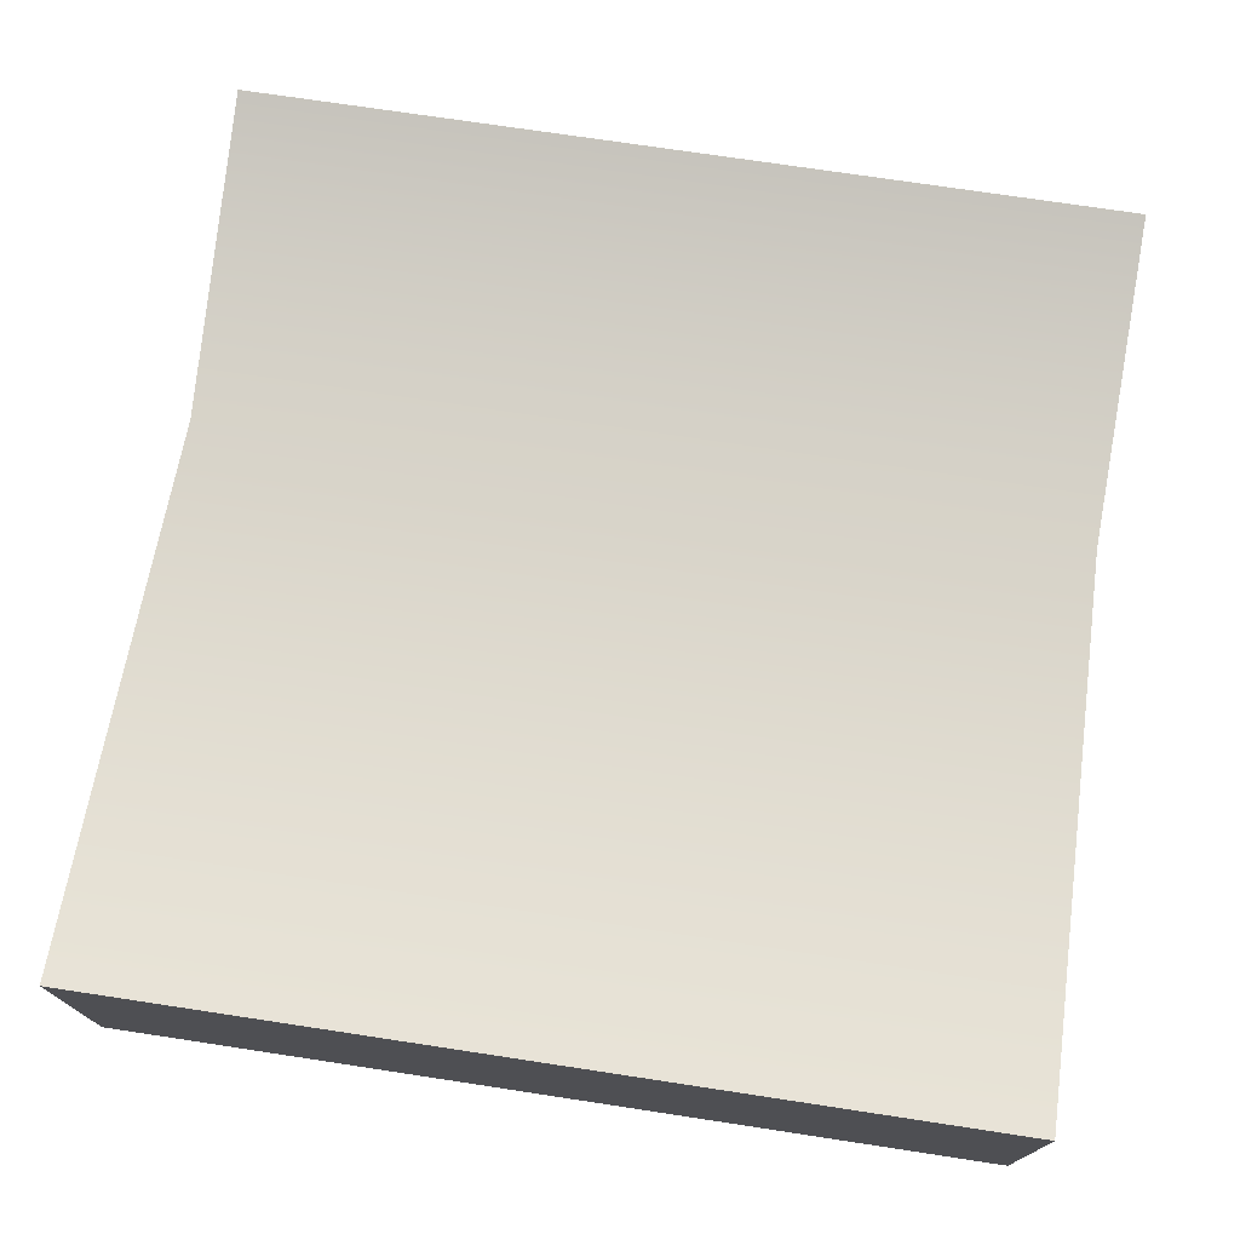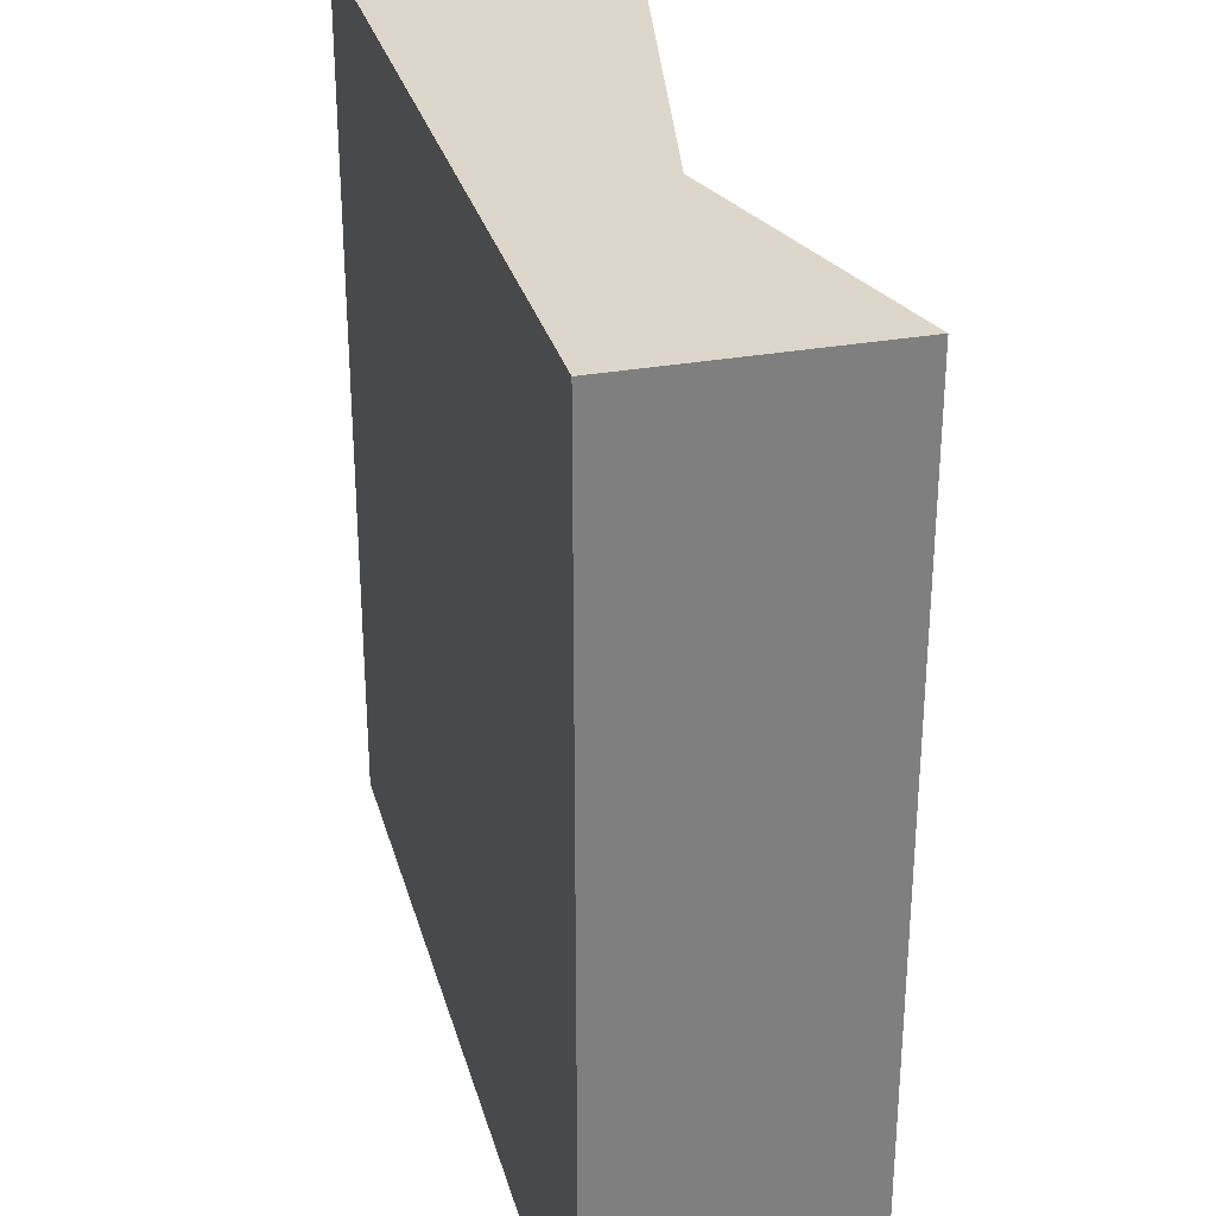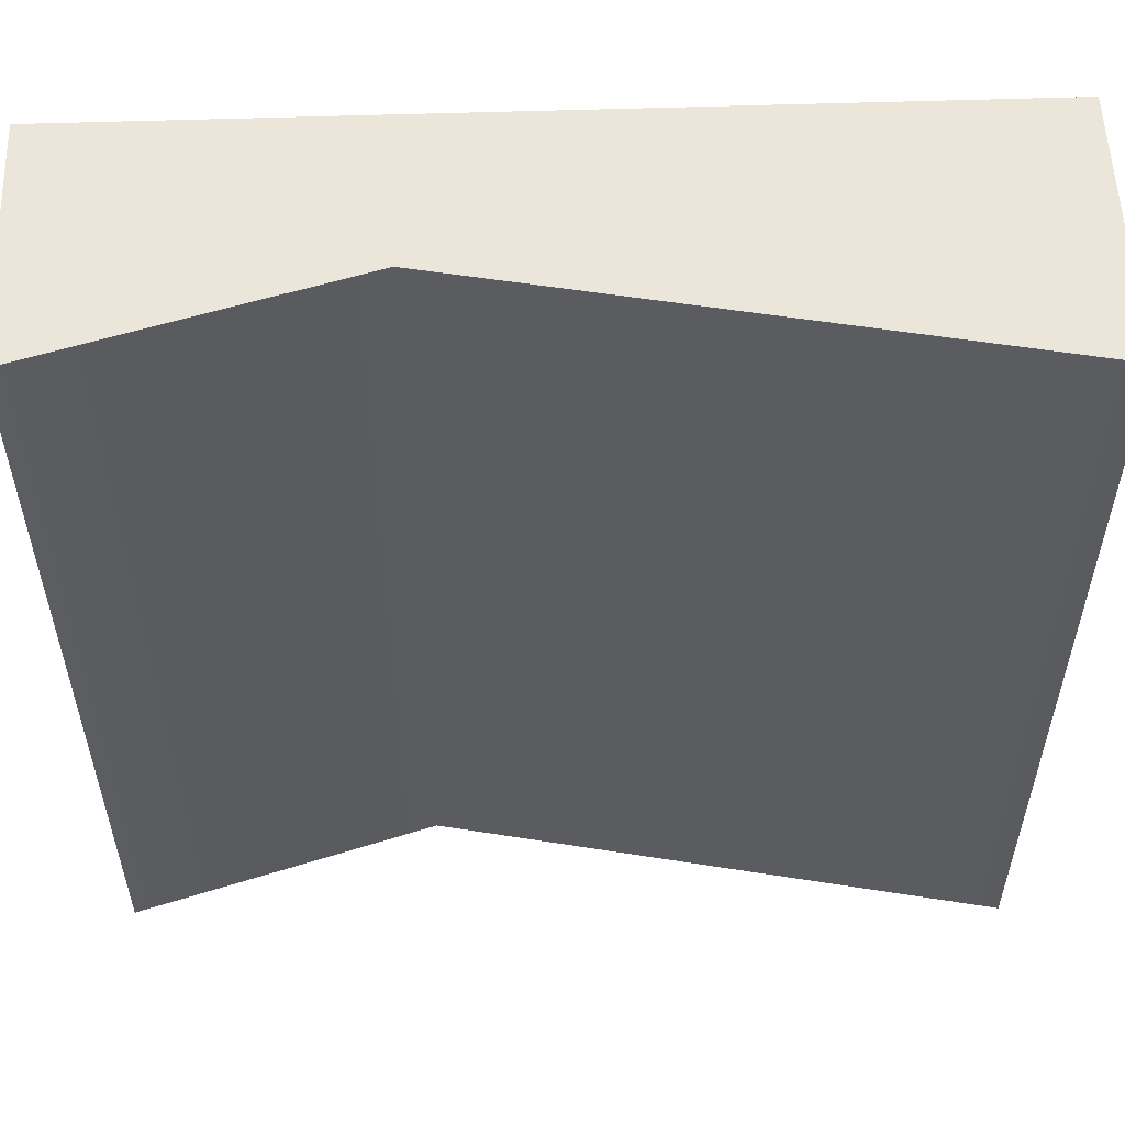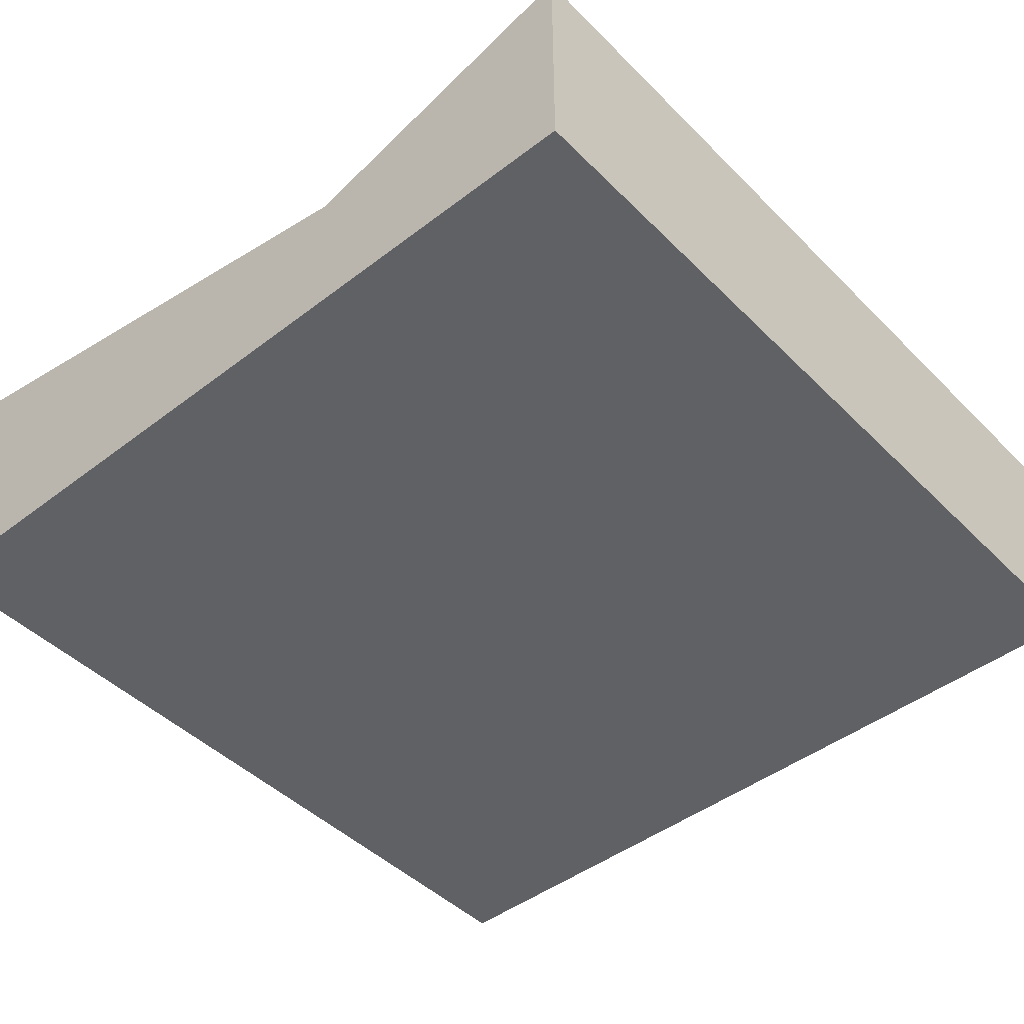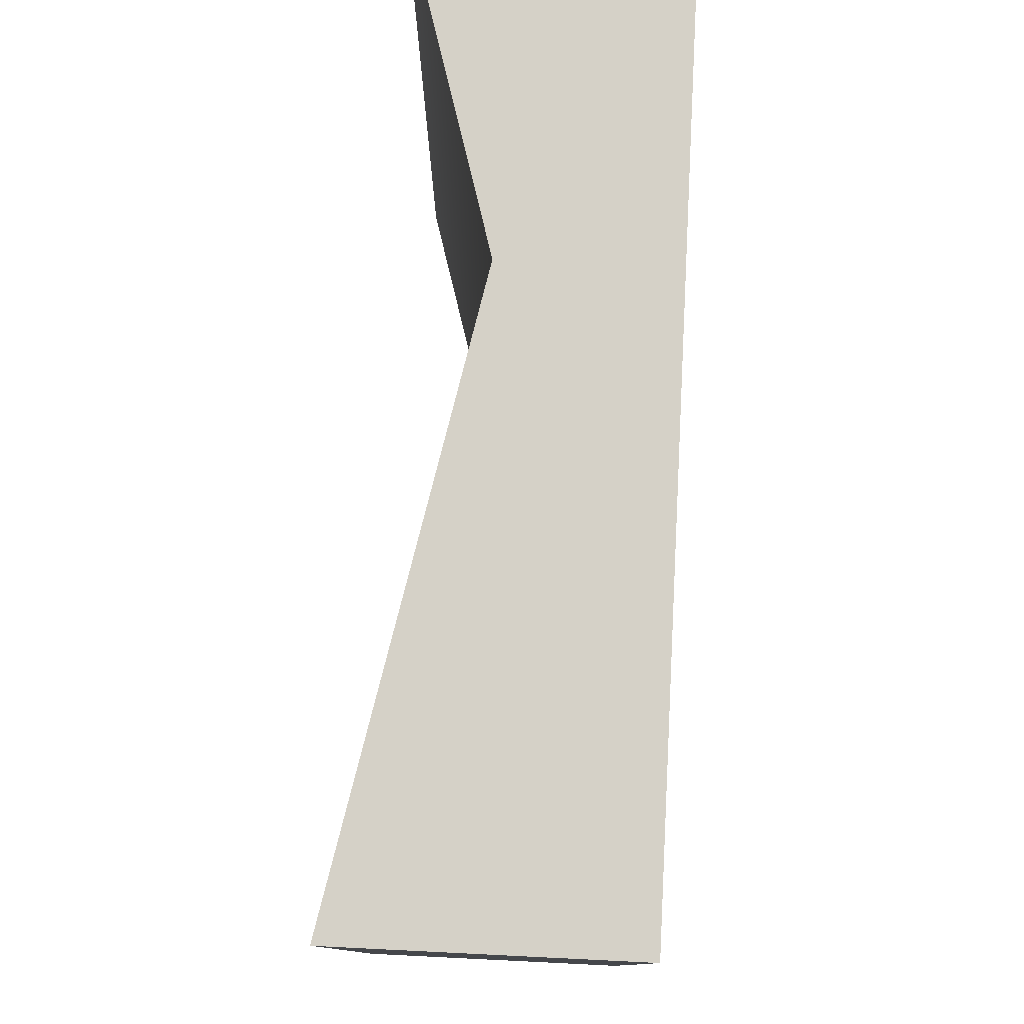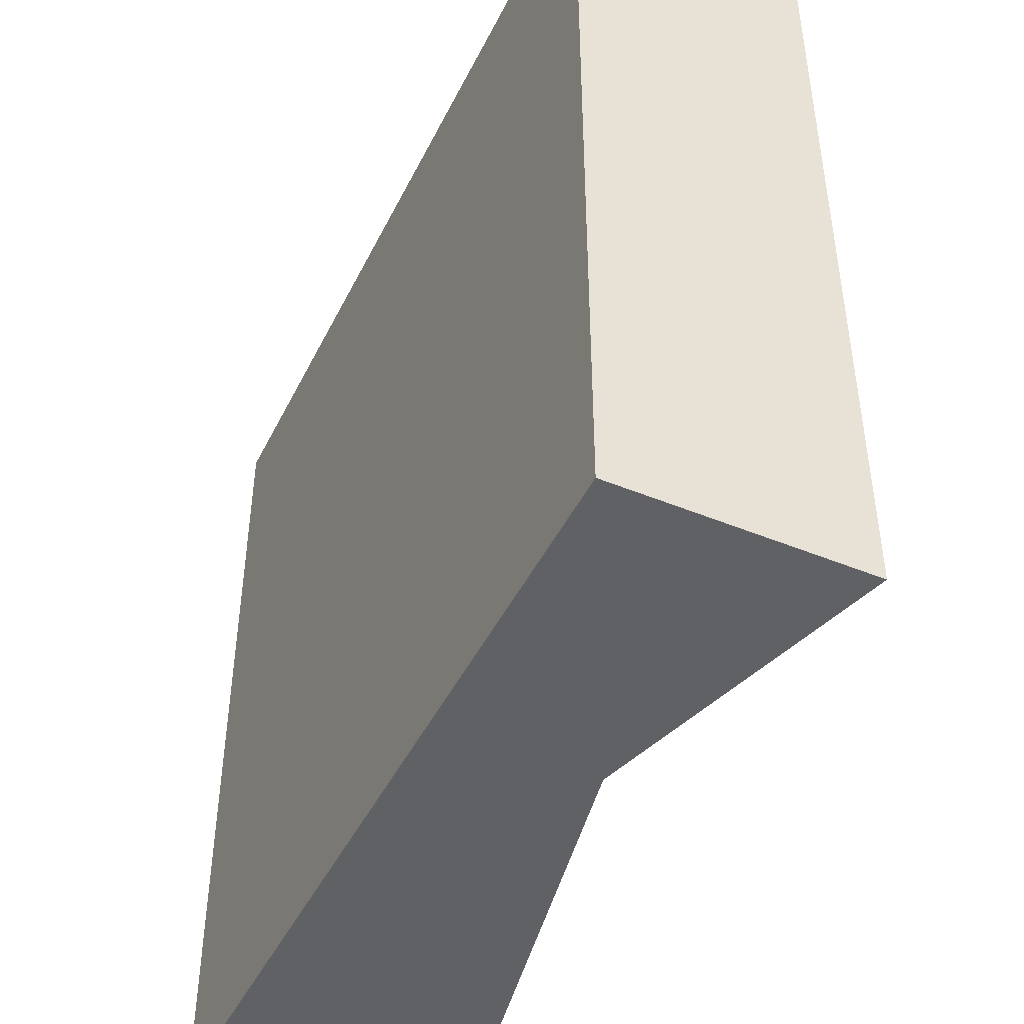
<metadata>
{"format":"obj","ext":"obj","renderer":"f3d","projection":"perspective","resolution":1024,"background":"white","views":[{"elev":73.8,"azim":-81.4,"up":"+Y"},{"elev":30.4,"azim":75.3,"up":"+Z"},{"elev":55.2,"azim":178.0,"up":"+Z"},{"elev":-45.5,"azim":41.4,"up":"+Y"},{"elev":79.4,"azim":-87.2,"up":"+Z"},{"elev":-46.2,"azim":64.7,"up":"+Z"}]}
</metadata>
<code>
g _Combined_Vis12_1
v 0.5026 -1.713 -0.2684
v 0.5026 -1.713 -0.431
v 0.5026 -2 -0.431
v 0.5026 -1.722 -0.2635
v 0.5026 -1.713 -0.2684
v 0.5026 -1.783 -0.2138
v 0.5026 -1.832 -0.1532
v 0.5026 -1.869 -0.08406
v 0.5026 -1.892 -0.009047
v 0.5026 -1.9 0.06896
v 0.5026 -1.892 0.147
v 0.5026 -2 0.569
v 0.5026 -1.869 0.222
v 0.5026 -1.832 0.2911
v 0.5026 -1.783 0.3517
v 0.5026 -1.722 0.4014
v 0.5026 -1.713 0.4063
v 0.5026 -1.713 0.569
v 0.5026 -1.713 0.4063
v 0.5026 -1.713 0.193
v 0.5026 -1.722 0.4014
v 0.5026 -1.713 0.4063
v 0.5026 -1.713 0.193
v 0.5026 -1.783 0.3517
v 0.5026 -1.713 0.193
v 0.5026 -1.832 0.2911
v 0.5026 -1.713 0.193
v 0.5026 -1.869 0.222
v 0.5026 -1.713 0.193
v 0.5026 -1.729 0.1637
v 0.5026 -1.743 0.1173
v 0.5026 -1.892 0.147
v 0.5026 -1.9 0.06896
v 0.5026 -1.748 0.06896
v 0.5026 -1.892 -0.009047
v 0.5026 -1.743 0.02067
v 0.5026 -1.729 -0.02577
v 0.5026 -1.869 -0.08406
v 0.5026 -1.713 -0.05511
v 0.5026 -1.713 -0.05511
v 0.5026 -1.832 -0.1532
v 0.5026 -1.713 -0.05511
v 0.5026 -1.783 -0.2138
v 0.5026 -1.713 -0.05511
v 0.5026 -1.722 -0.2635
v 0.5026 -1.713 -0.05511
v 0.5026 -1.713 -0.2684
v -0.4974 -1.684 0.2333
v -0.4974 -1.684 0.4219
v -0.4974 -1.722 0.4014
v -0.4974 -1.783 0.3517
v -0.4974 -1.684 0.2333
v -0.4974 -1.684 0.2333
v -0.4974 -1.832 0.2911
v -0.4974 -1.706 0.2065
v -0.4974 -1.684 0.2333
v -0.4974 -1.869 0.222
v -0.4974 -1.729 0.1637
v -0.4974 -1.892 0.147
v -0.4974 -1.743 0.1173
v -0.4974 -1.748 0.06896
v -0.4974 -1.9 0.06896
v -0.4974 -1.892 -0.009046
v -0.4974 -1.743 0.02067
v -0.4974 -1.729 -0.02576
v -0.4974 -1.869 -0.08406
v -0.4974 -1.706 -0.06856
v -0.4974 -1.832 -0.1532
v -0.4974 -1.684 -0.09535
v -0.4974 -1.783 -0.2138
v -0.4974 -1.684 -0.09535
v -0.4974 -1.684 -0.09535
v -0.4974 -1.722 -0.2635
v -0.4974 -1.684 -0.284
v -0.4974 -1.684 -0.09535
v 0.5026 -1.713 -0.05511
v 0.5026 -1.729 -0.02577
v 0.5026 -1.743 0.02067
v 0.5026 -1.713 -0.05511
v 0.5026 -1.748 0.06896
v 0.5026 -1.743 0.1173
v 0.5026 -1.713 -0.05511
v 0.5026 -1.729 0.1637
v 0.5026 -1.713 -0.05511
v 0.5026 -1.713 0.193
v -0.4974 -1.684 0.2333
v -0.4974 -1.706 0.2065
v -0.4974 -1.729 0.1637
v -0.4974 -1.684 0.2333
v -0.4974 -1.743 0.1173
v -0.4974 -1.684 0.2333
v -0.4974 -1.748 0.06896
v -0.4974 -1.743 0.02067
v -0.4974 -1.684 0.2333
v -0.4974 -1.729 -0.02576
v -0.4974 -1.684 0.2333
v -0.4974 -1.706 -0.06856
v -0.4974 -1.684 0.2333
v -0.4974 -1.684 -0.09535
v 0.5026 -2 -0.431
v 0.5026 -1.713 -0.431
v 0.1522 -1.816 -0.431
v -0.4974 -2 -0.431
v -0.4974 -1.684 -0.431
v 0.5026 -1.713 0.569
v 0.5026 -2 0.569
v 0.1522 -1.816 0.569
v -0.4974 -2 0.569
v -0.4974 -1.684 0.569
v 0.5026 -1.713 -0.2684
v 0.1522 -1.816 -0.431
v 0.5026 -1.713 -0.431
v 0.5026 -1.713 -0.05511
v 0.5026 -1.713 0.193
v 0.1522 -1.816 0.569
v 0.5026 -1.713 0.4063
v 0.5026 -1.713 0.569
v -0.4974 -1.684 -0.09535
v -0.4974 -1.684 -0.284
v -0.4974 -1.684 -0.431
v -0.4974 -1.684 0.2333
v -0.4974 -1.684 0.4219
v -0.4974 -1.684 0.569
v 0.5026 -2 -0.431
v -0.4974 -2 -0.431
v -0.4974 -2 0.569
v 0.5026 -2 0.569
v -0.4974 -1.722 0.4014
v -0.4974 -1.684 0.4219
v -0.4974 -1.684 0.569
v -0.4974 -2 0.569
v -0.4974 -1.783 0.3517
v -0.4974 -1.832 0.2911
v -0.4974 -1.869 0.222
v -0.4974 -1.892 0.147
v -0.4974 -1.9 0.06896
v -0.4974 -1.892 -0.009046
v -0.4974 -2 -0.431
v -0.4974 -1.869 -0.08406
v -0.4974 -1.832 -0.1532
v -0.4974 -1.783 -0.2138
v -0.4974 -1.722 -0.2635
v -0.4974 -1.684 -0.431
v -0.4974 -1.684 -0.284
g _Combined_Vis12_1_0
f 3 2 1
f 3 5 4
f 3 4 6
f 3 6 7
f 3 7 8
f 3 8 9
f 3 9 10
f 10 11 3
f 11 12 3
f 11 13 12
f 13 14 12
f 14 15 12
f 15 16 12
f 12 16 17
f 12 19 18
f 22 21 20
f 21 24 23
f 24 26 25
f 28 27 26
f 28 30 29
f 31 30 28
f 32 31 28
f 31 32 33
f 34 31 33
f 34 33 35
f 36 34 35
f 37 36 35
f 38 37 35
f 38 39 37
f 38 41 40
f 41 43 42
f 45 44 43
f 45 47 46
f 50 49 48
f 50 52 51
f 54 51 53
f 54 56 55
f 54 55 57
f 55 58 57
f 57 58 59
f 58 60 59
f 60 61 59
f 61 62 59
f 62 61 63
f 61 64 63
f 64 65 63
f 65 66 63
f 65 67 66
f 67 68 66
f 68 67 69
f 68 71 70
f 73 70 72
f 73 75 74
f 78 77 76
f 80 78 79
f 80 82 81
f 81 84 83
f 83 84 85
f 88 87 86
f 90 88 89
f 92 90 91
f 92 94 93
f 93 96 95
f 95 98 97
f 97 98 99
f 102 101 100
f 102 100 103
f 104 102 103
f 107 106 105
f 108 106 107
f 109 108 107
f 112 111 110
f 110 111 113
f 113 111 114
f 111 115 114
f 114 115 116
f 116 115 117
f 111 118 115
f 119 118 111
f 119 111 120
f 118 121 115
f 121 122 115
f 122 123 115
f 126 125 124
f 127 126 124
f 130 129 128
f 131 130 128
f 132 131 128
f 133 131 132
f 134 131 133
f 135 131 134
f 136 131 135
f 136 137 131
f 137 138 131
f 137 139 138
f 139 140 138
f 140 141 138
f 141 142 138
f 138 142 143
f 142 144 143

</code>
